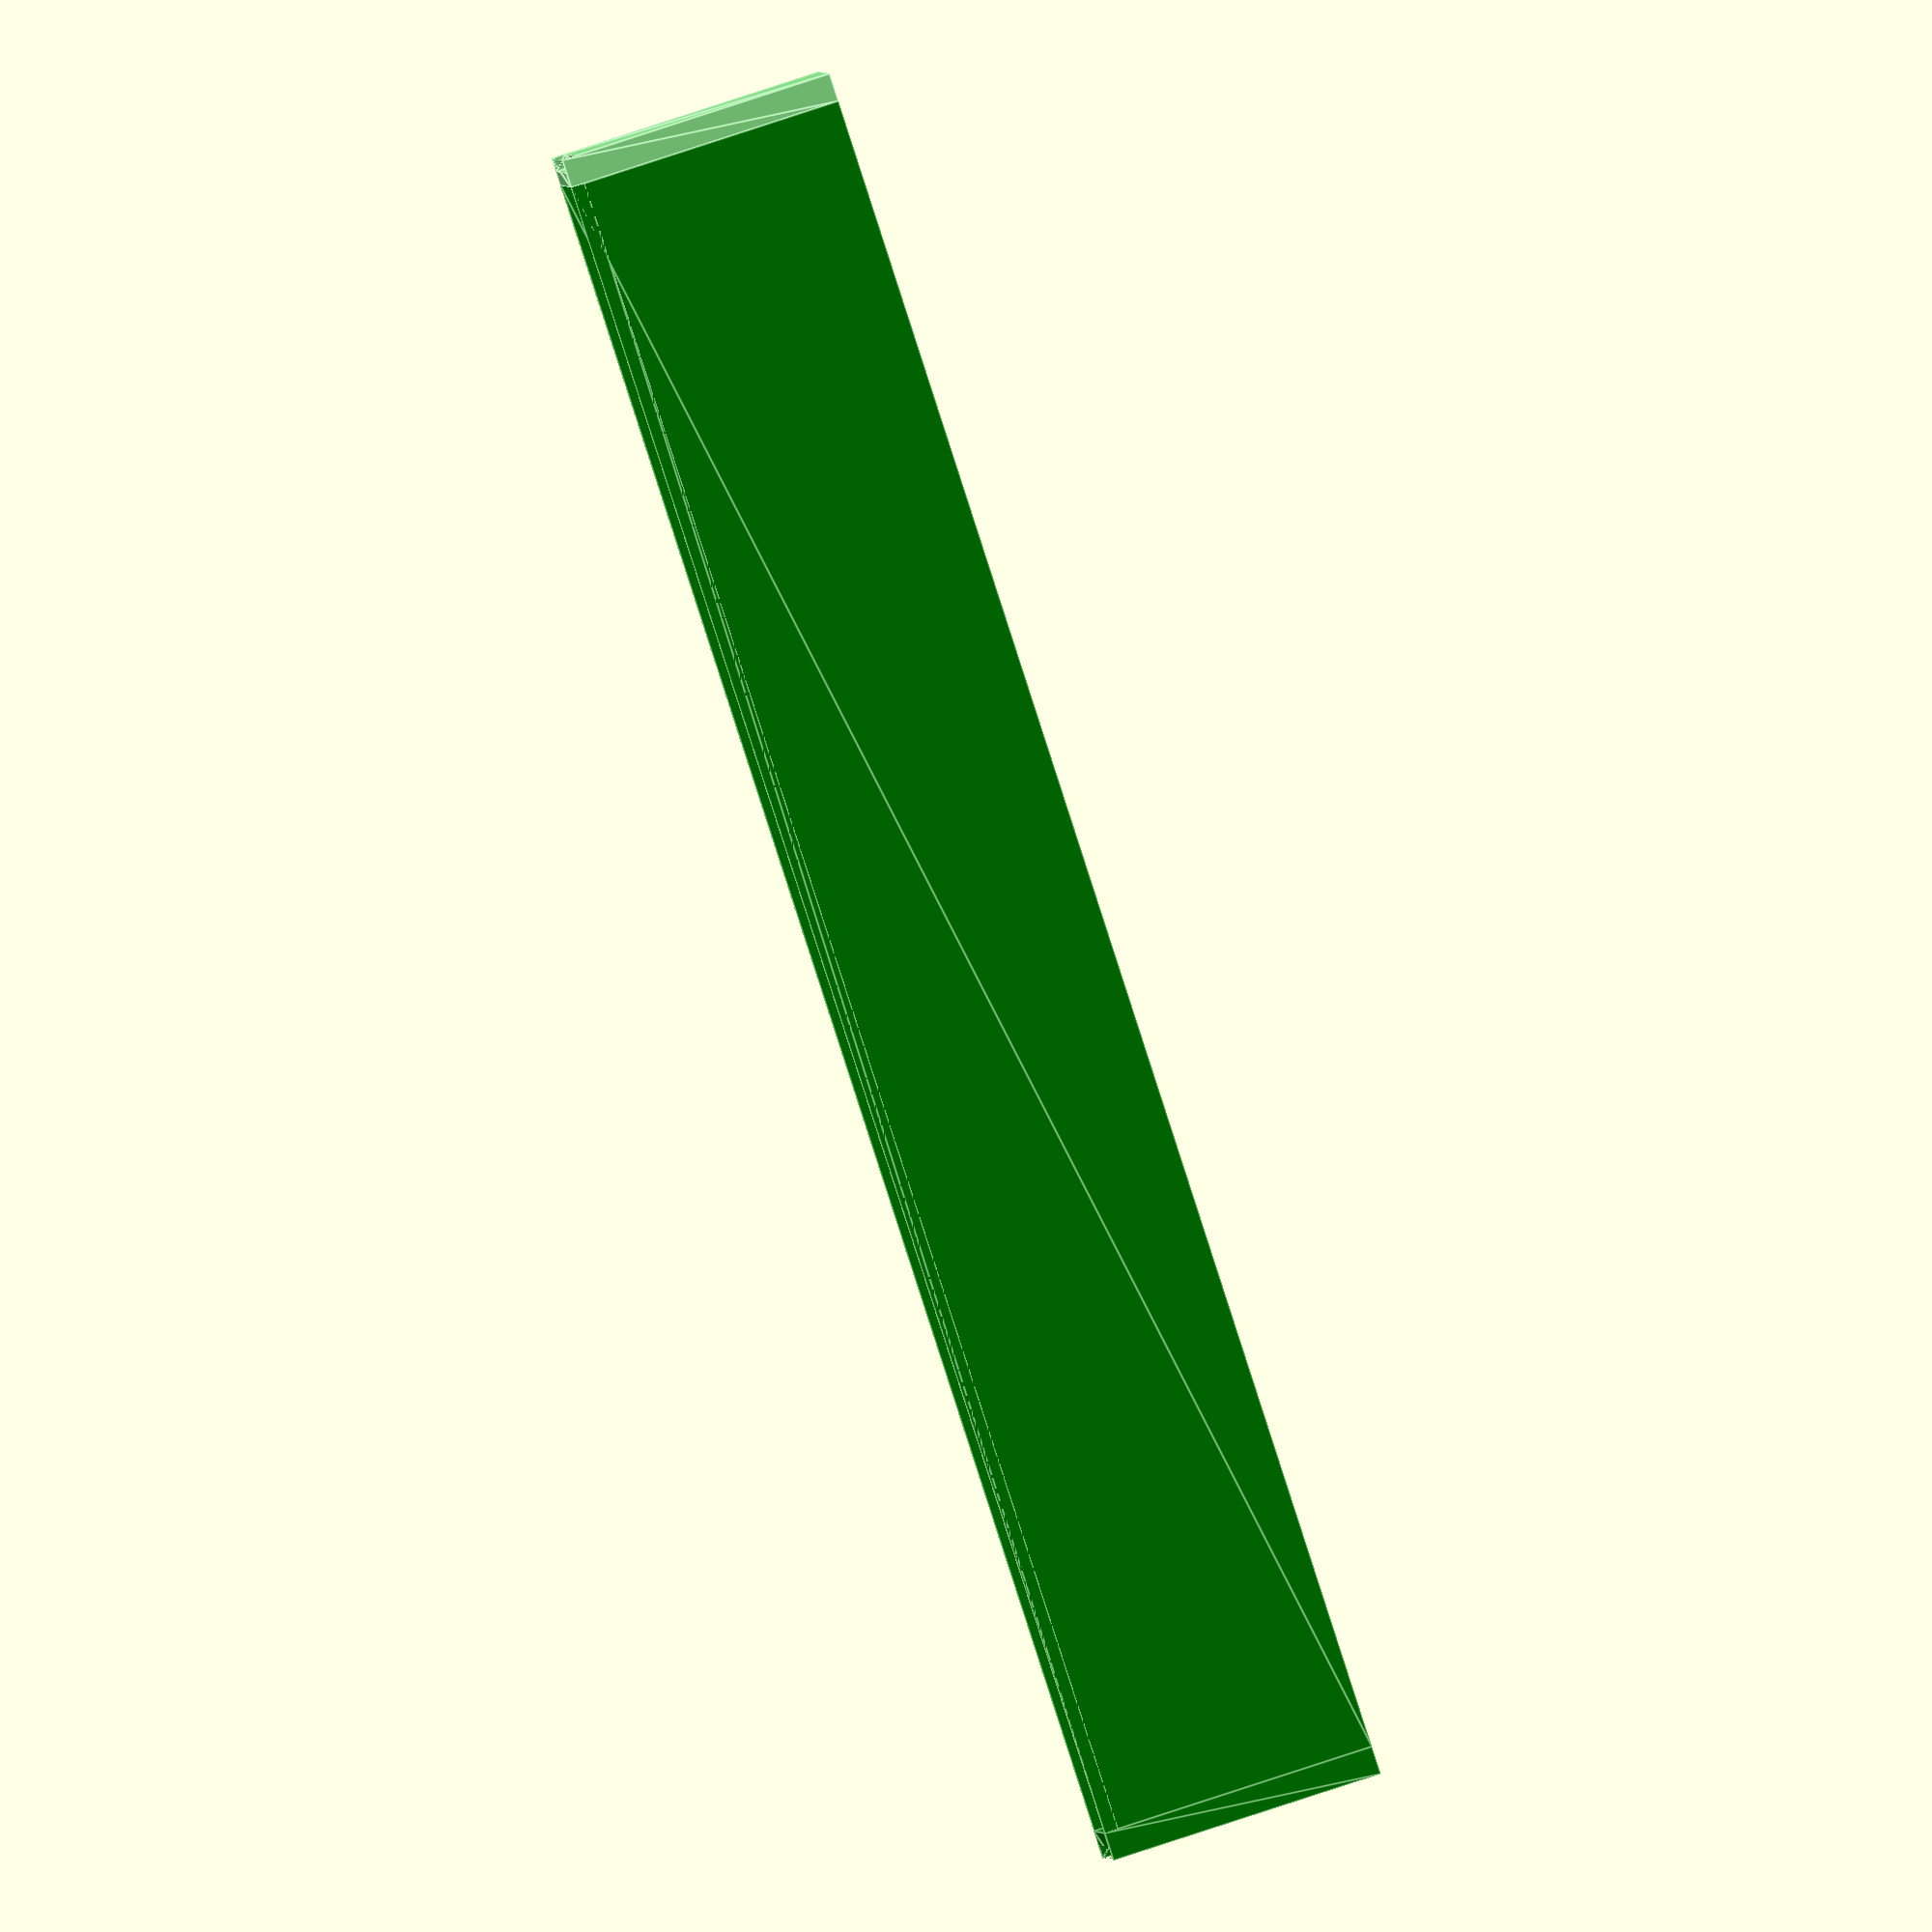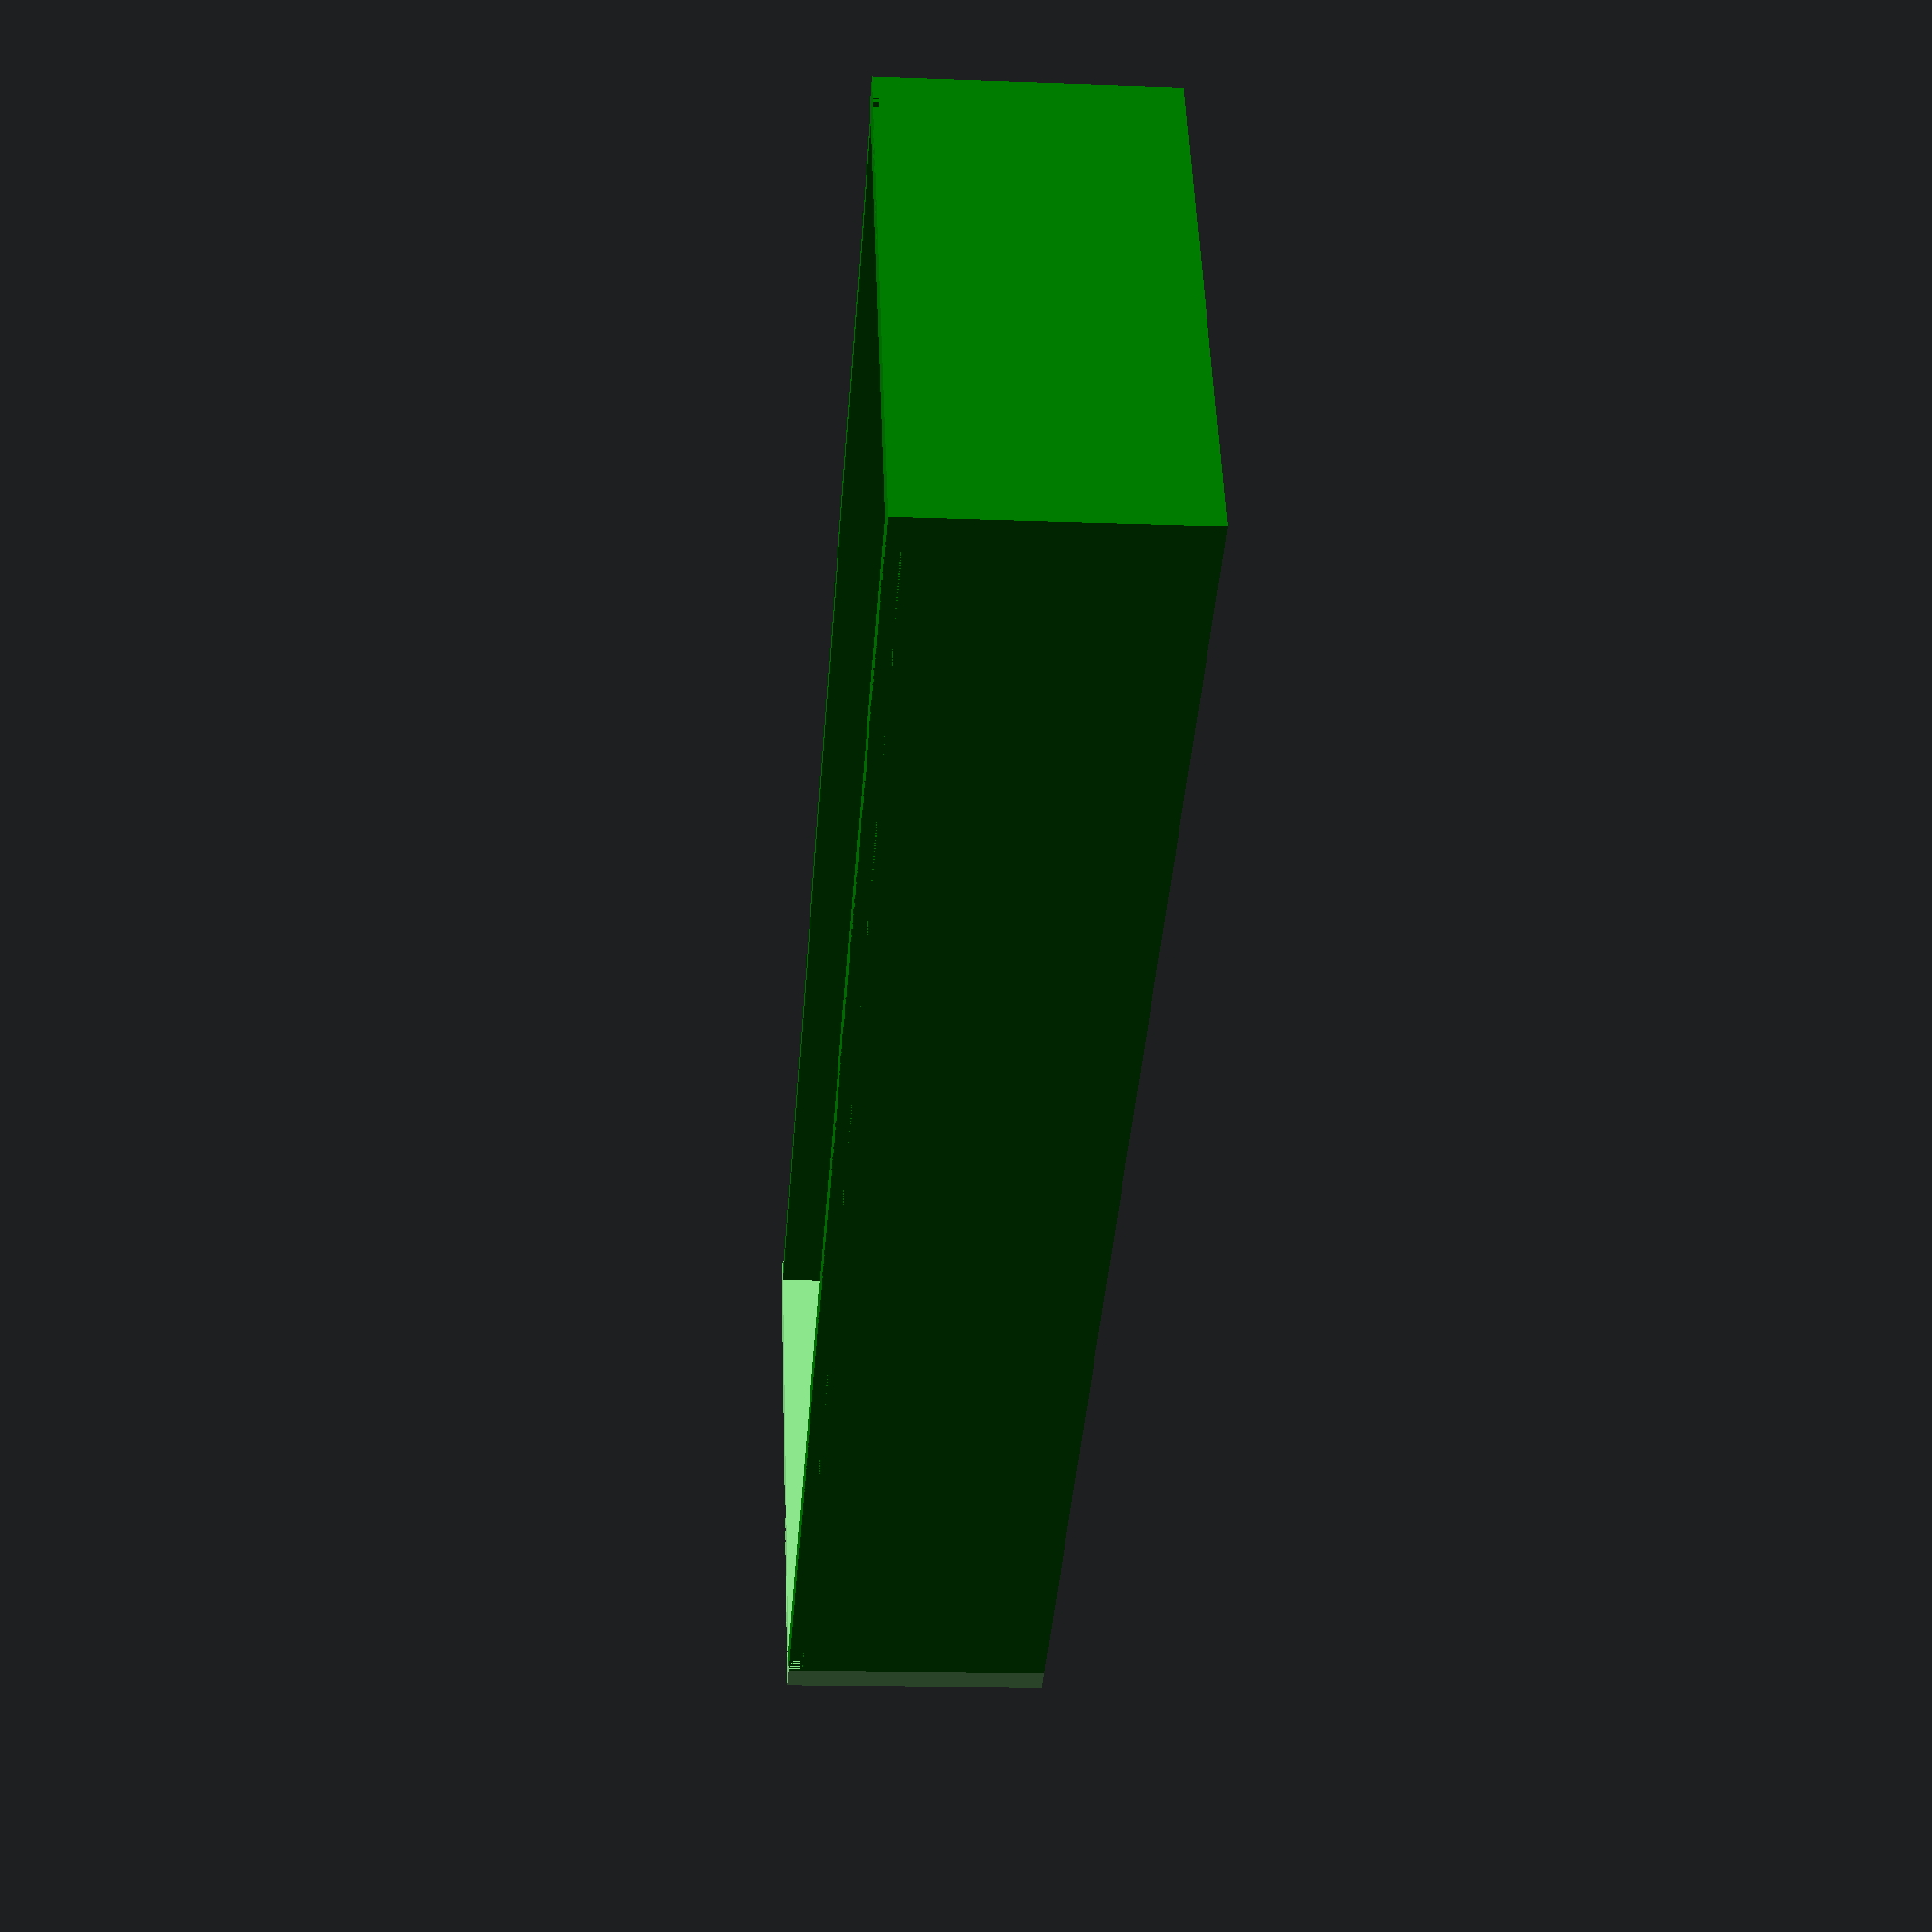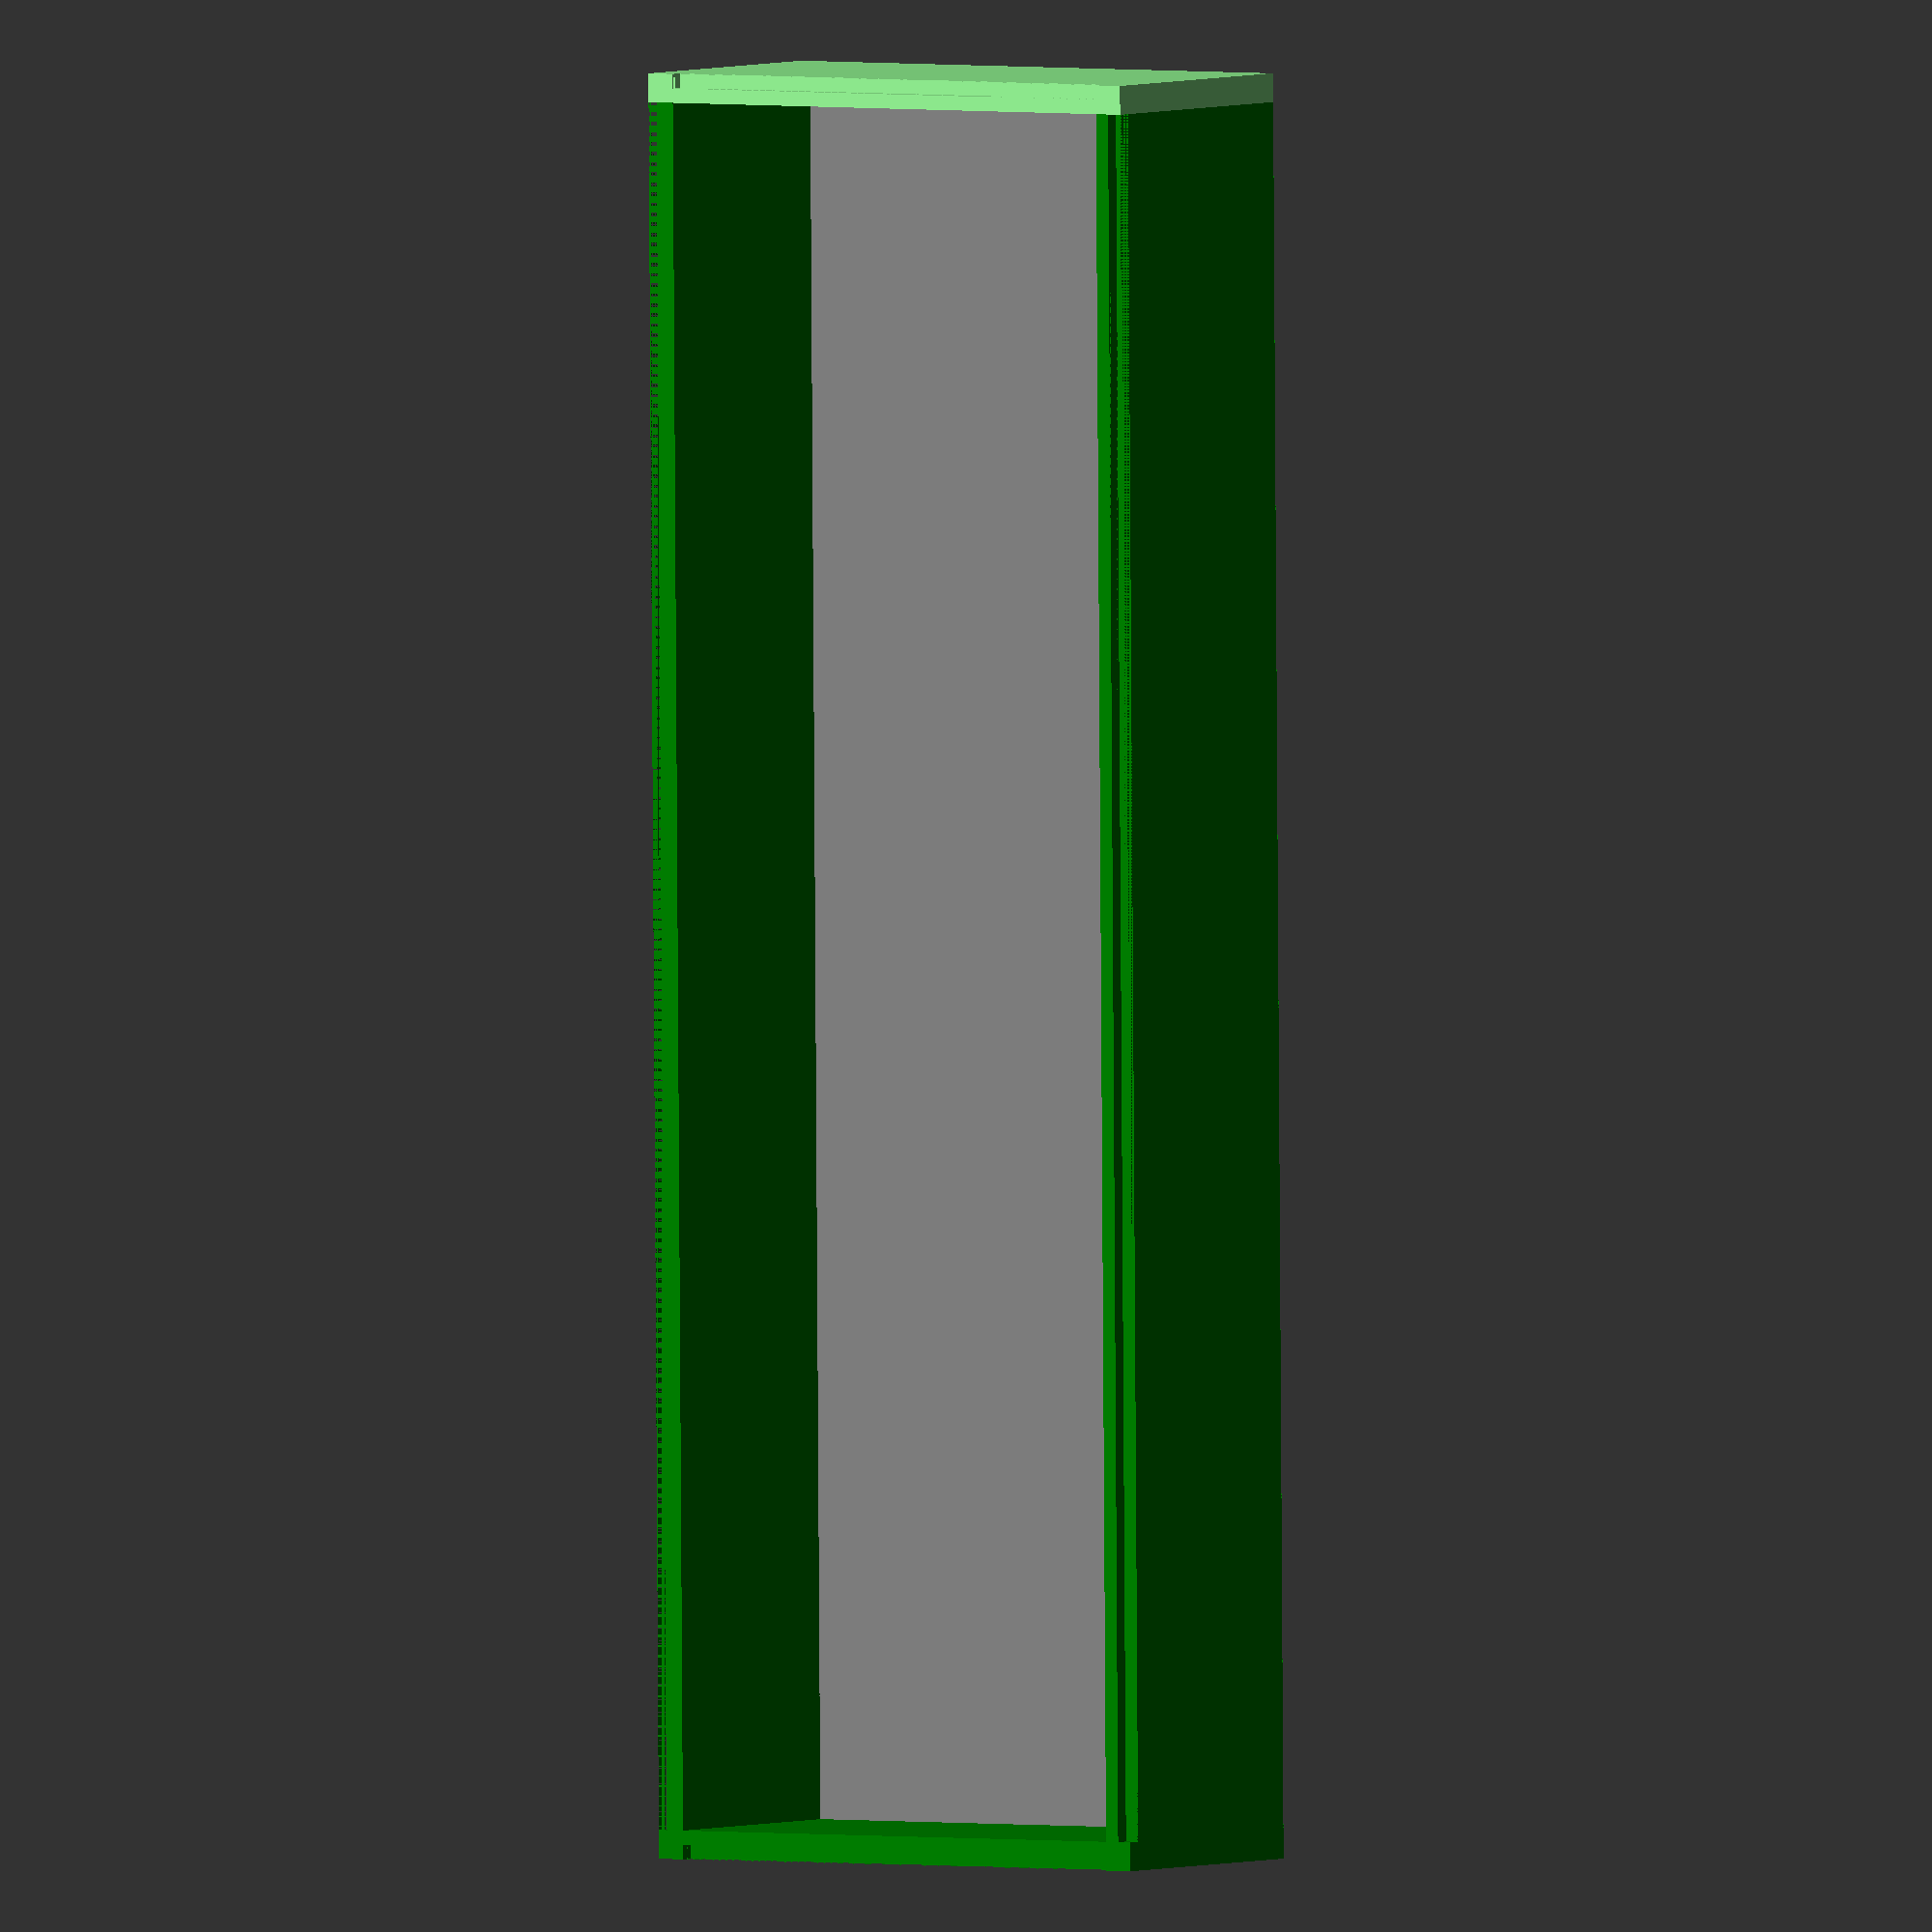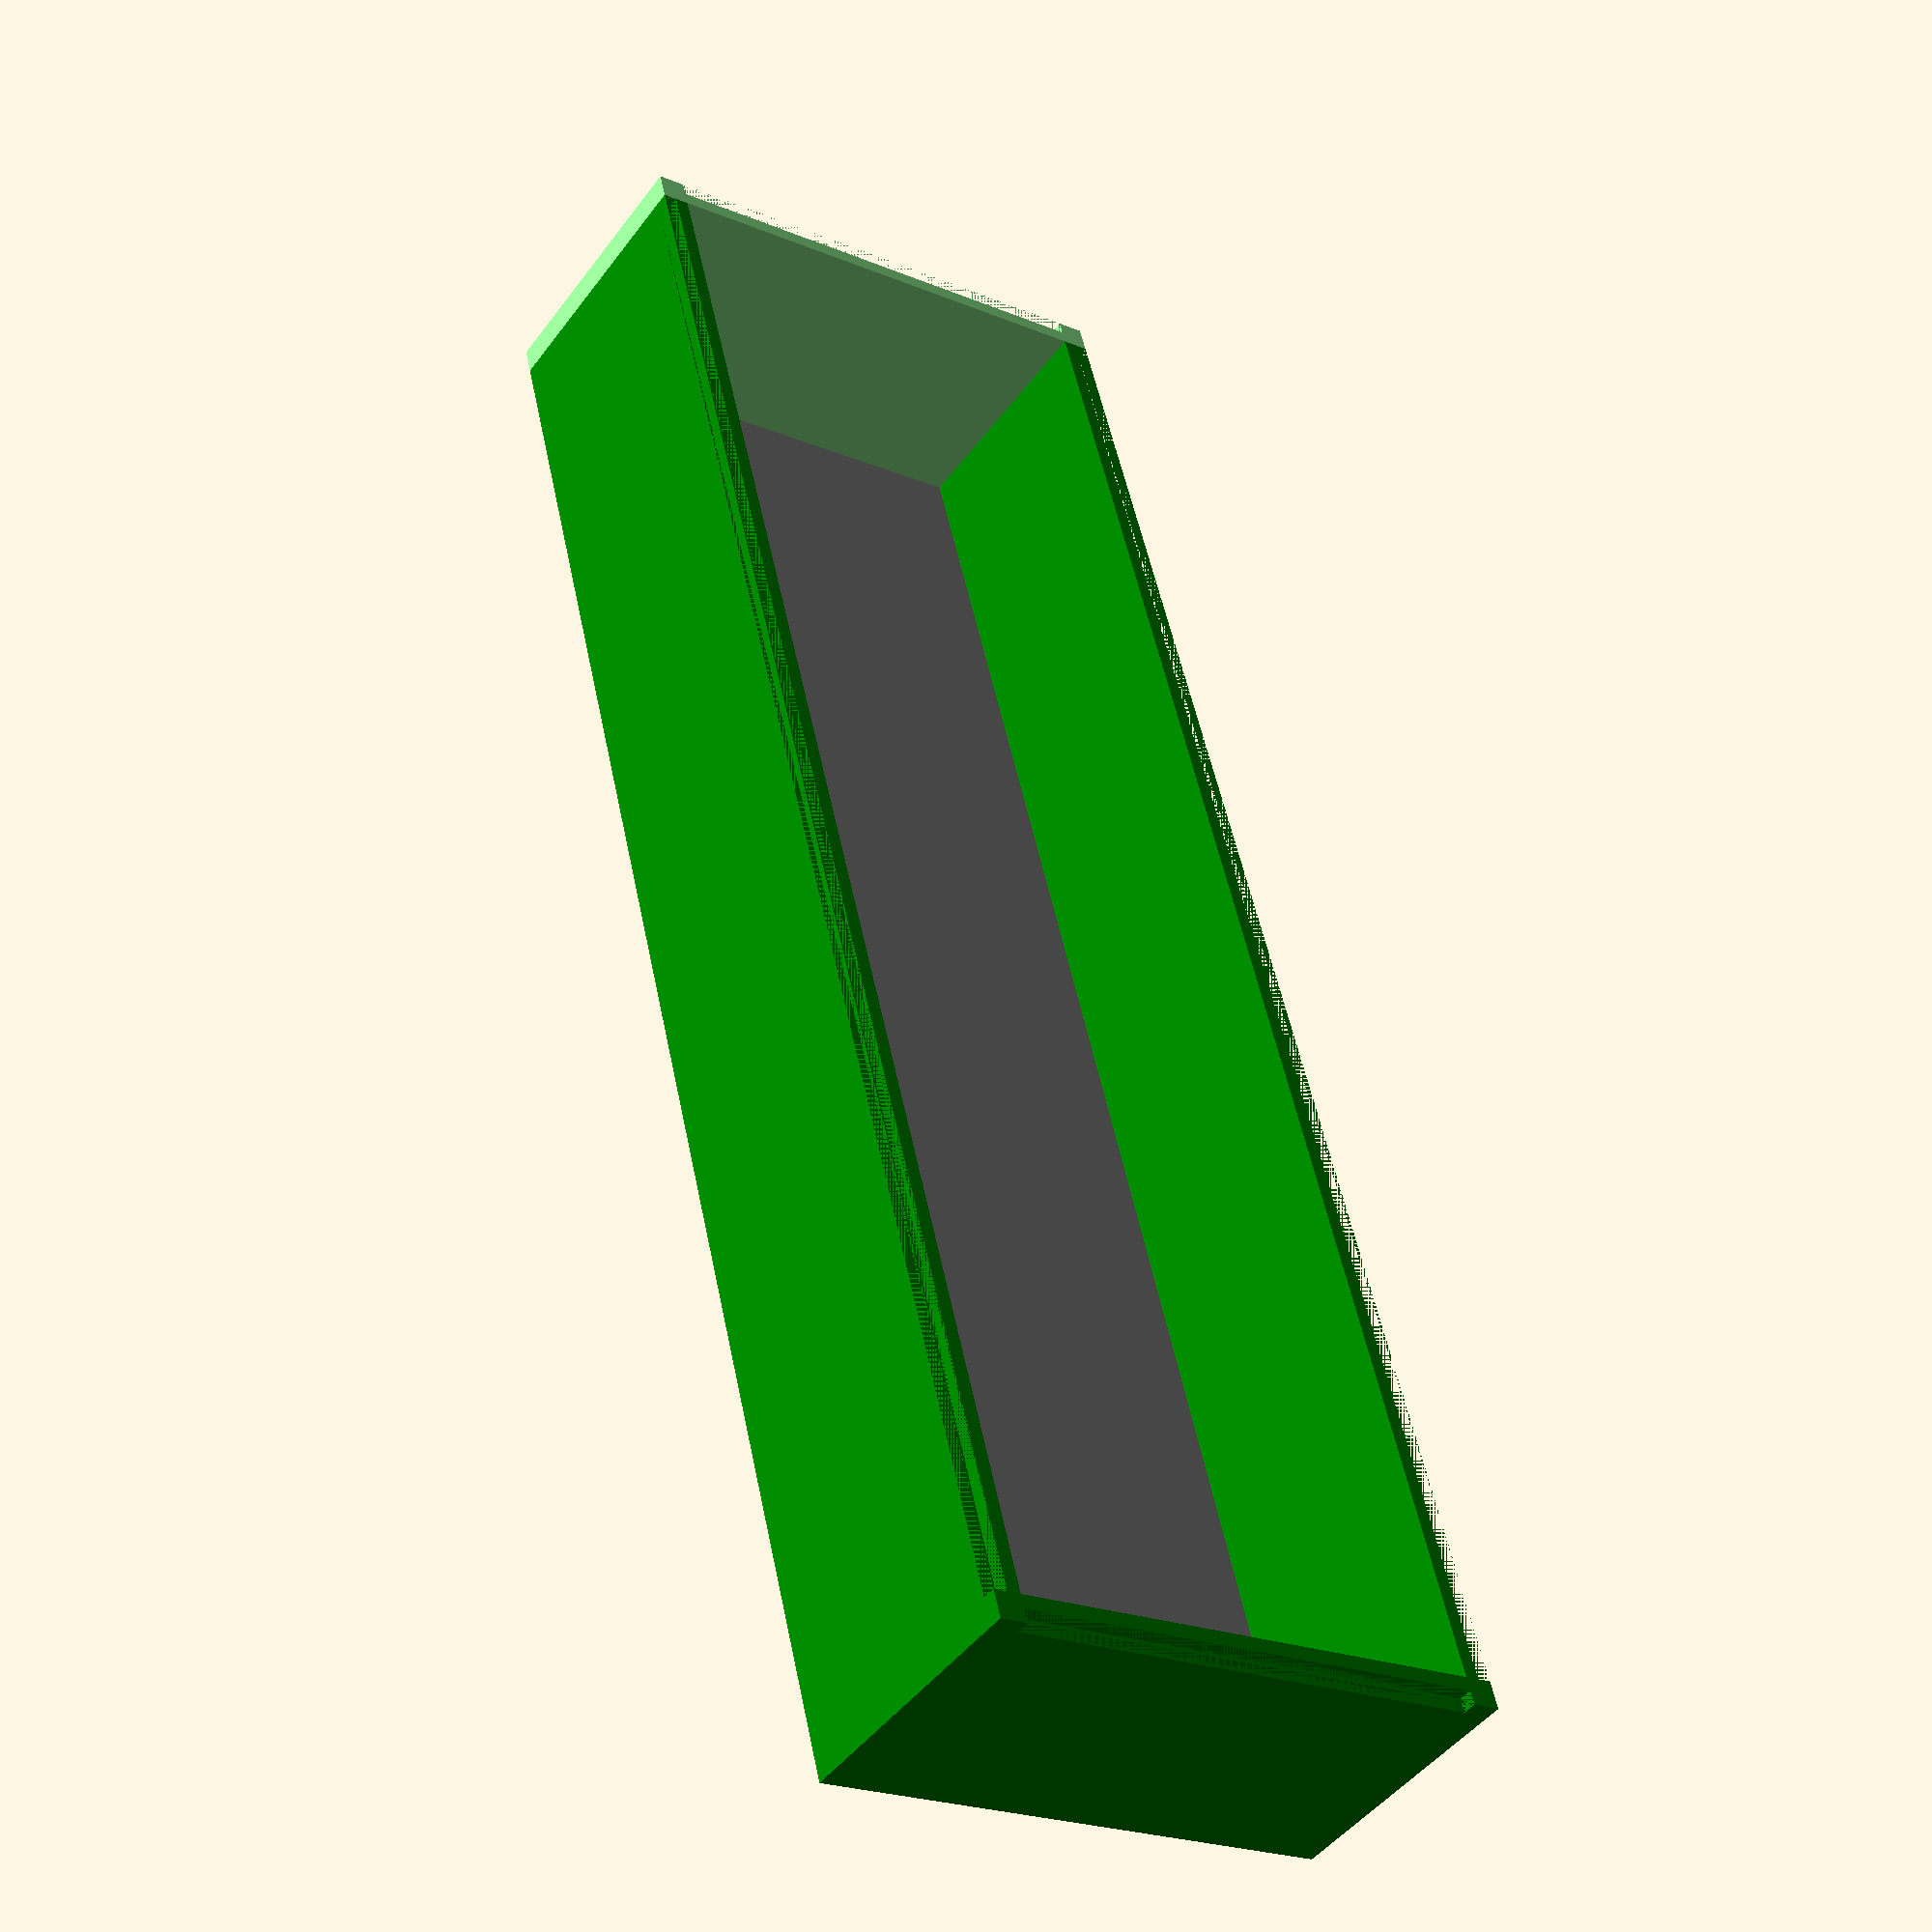
<openscad>
// OpenSCAD for the top of a box to hold the power supplies
//          110V 60hz to 12V conversion for Bert
//          Origin = center, bottom of top plate
//          Orientation is upside down

height    = 35;        // Inside height (1/2 high)
length    =240;        // Inside length
thickness =  4;        // Wall and bottom thickness
width     = 70;        // Inside width

// Bottom plate. 
// x = length
// y = width
module base(x,y) {
    $fn=100;
    linear_extrude(thickness,center=true,convexity=10) {
       square([x,y],center=true); 
    }
}

module end(y,z) {
   linear_extrude(thickness,center=true,convexity=10) {
       square([y,z],center=true); 
    } 
}
module side(x,z) {
   linear_extrude(thickness,center=true,convexity=10) {
       square([x,z],center=true); 
    } 
}

// Material to be subtracted from upper rim so cover fits
module rim_indentation(x) {
    z = thickness/2;
    linear_extrude(height=x,center=true,convexity=10) {
        square([z,z],center=true); 
    }
}
  
// -------- Final Assembly --------
module final_assembly(x,y,z) {
    // Bottom
    color("gray")
    translate([0,0,thickness/2])
    base(x,y);
    
    // DC End
    color("lightgreen")
    rotate([90,0,90])
    translate([0,(z+thickness)/2,-(x+thickness)/2])
    difference() {
        end(y+2*thickness,z+thickness);
        rotate([0,90,0])
        translate([thickness/4,z/2+thickness/4,0])
        rim_indentation(y);
    }
    
    // AC End
    color("green")
    rotate([90,0,90])
    translate([0,(z+thickness)/2,(x+thickness)/2])
    difference() {
        end(y+2*thickness,z+thickness);
        rotate([0,90,0])
        translate([-thickness/4,z/2+thickness/4,0])
        rim_indentation(y);
    }
    
    // Side
    color("green")
    rotate([90,0,0])
    translate([0,(z+thickness)/2,(y+thickness)/2])
    difference() {
        side(x,z+thickness);
        rotate([0,90,0])
        translate([-thickness/4,z/2+thickness/4,0])
        rim_indentation(x+thickness);
    }
    
    // Side
    color("green")
    rotate([90,0,0])
    translate([0,(z+thickness)/2,-(y+thickness)/2])
        difference() {
        side(x,z+thickness);
        rotate([0,90,0])
        translate([thickness/4,z/2+thickness/4,0])
        rim_indentation(x+thickness);
    }
    
}

final_assembly(length,width,height);
</openscad>
<views>
elev=93.3 azim=183.7 roll=108.0 proj=o view=edges
elev=14.9 azim=334.4 roll=85.3 proj=p view=wireframe
elev=176.9 azim=269.6 roll=147.0 proj=o view=wireframe
elev=45.5 azim=76.2 roll=326.0 proj=p view=solid
</views>
